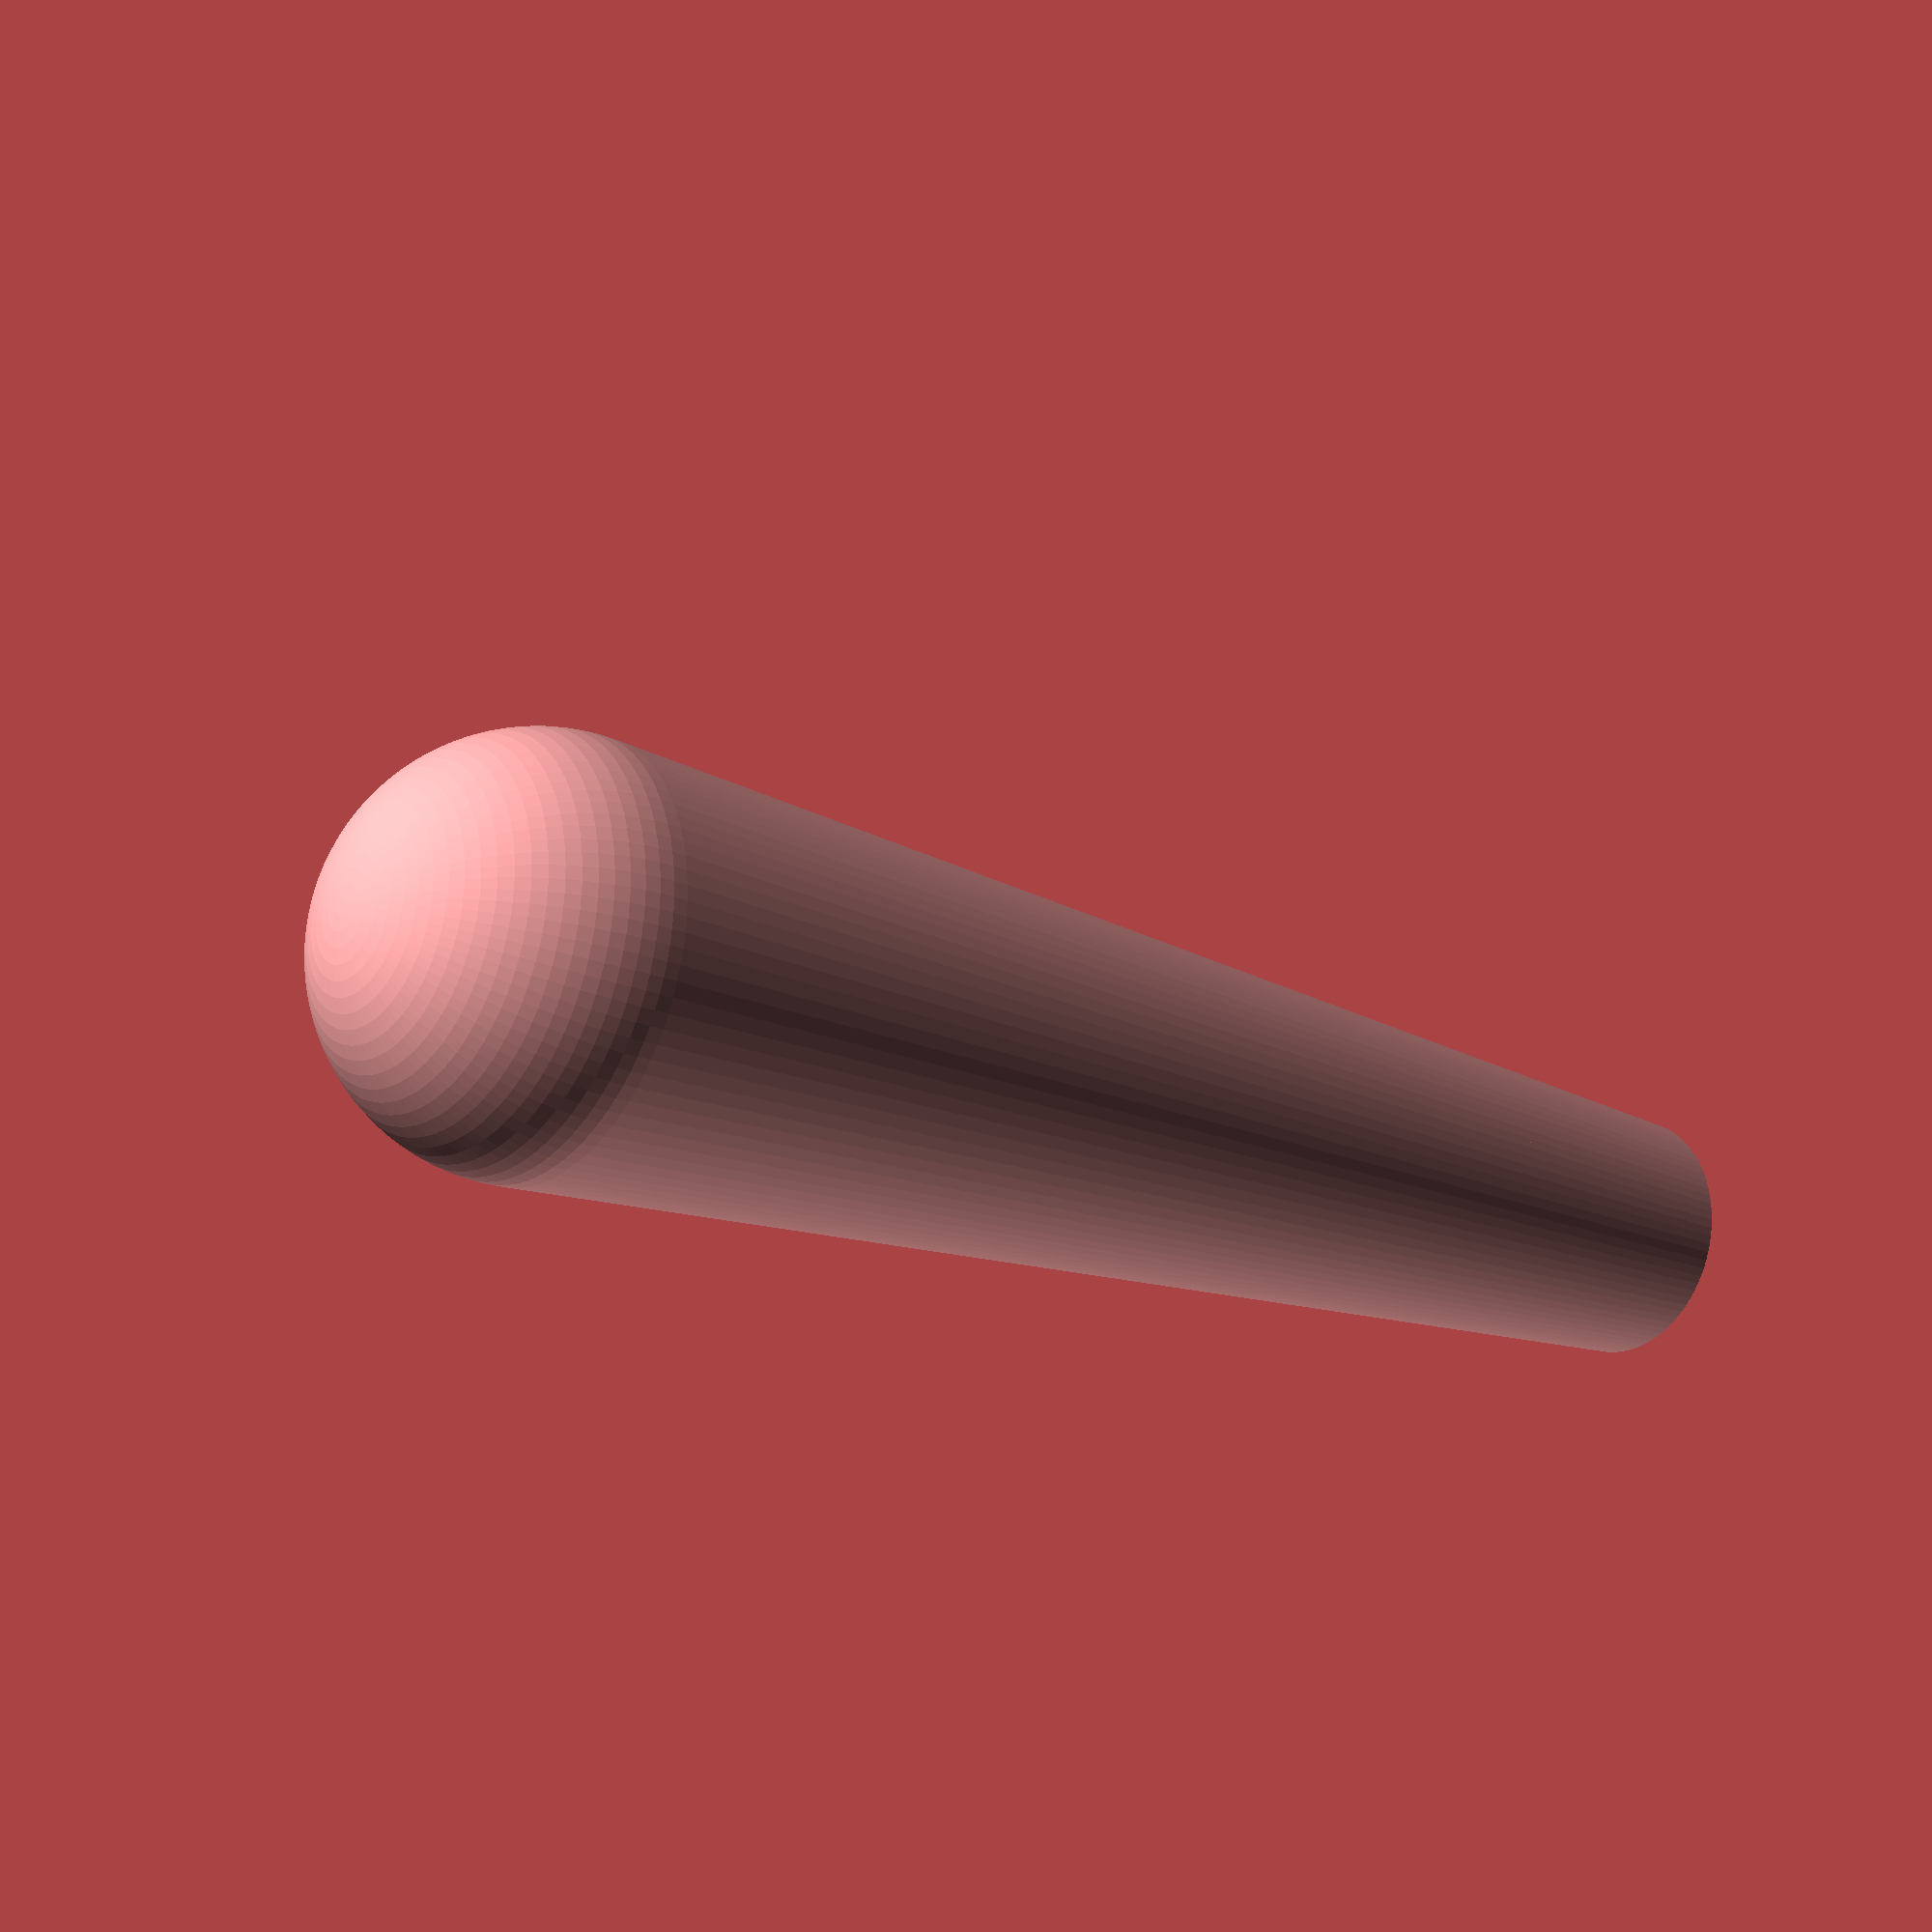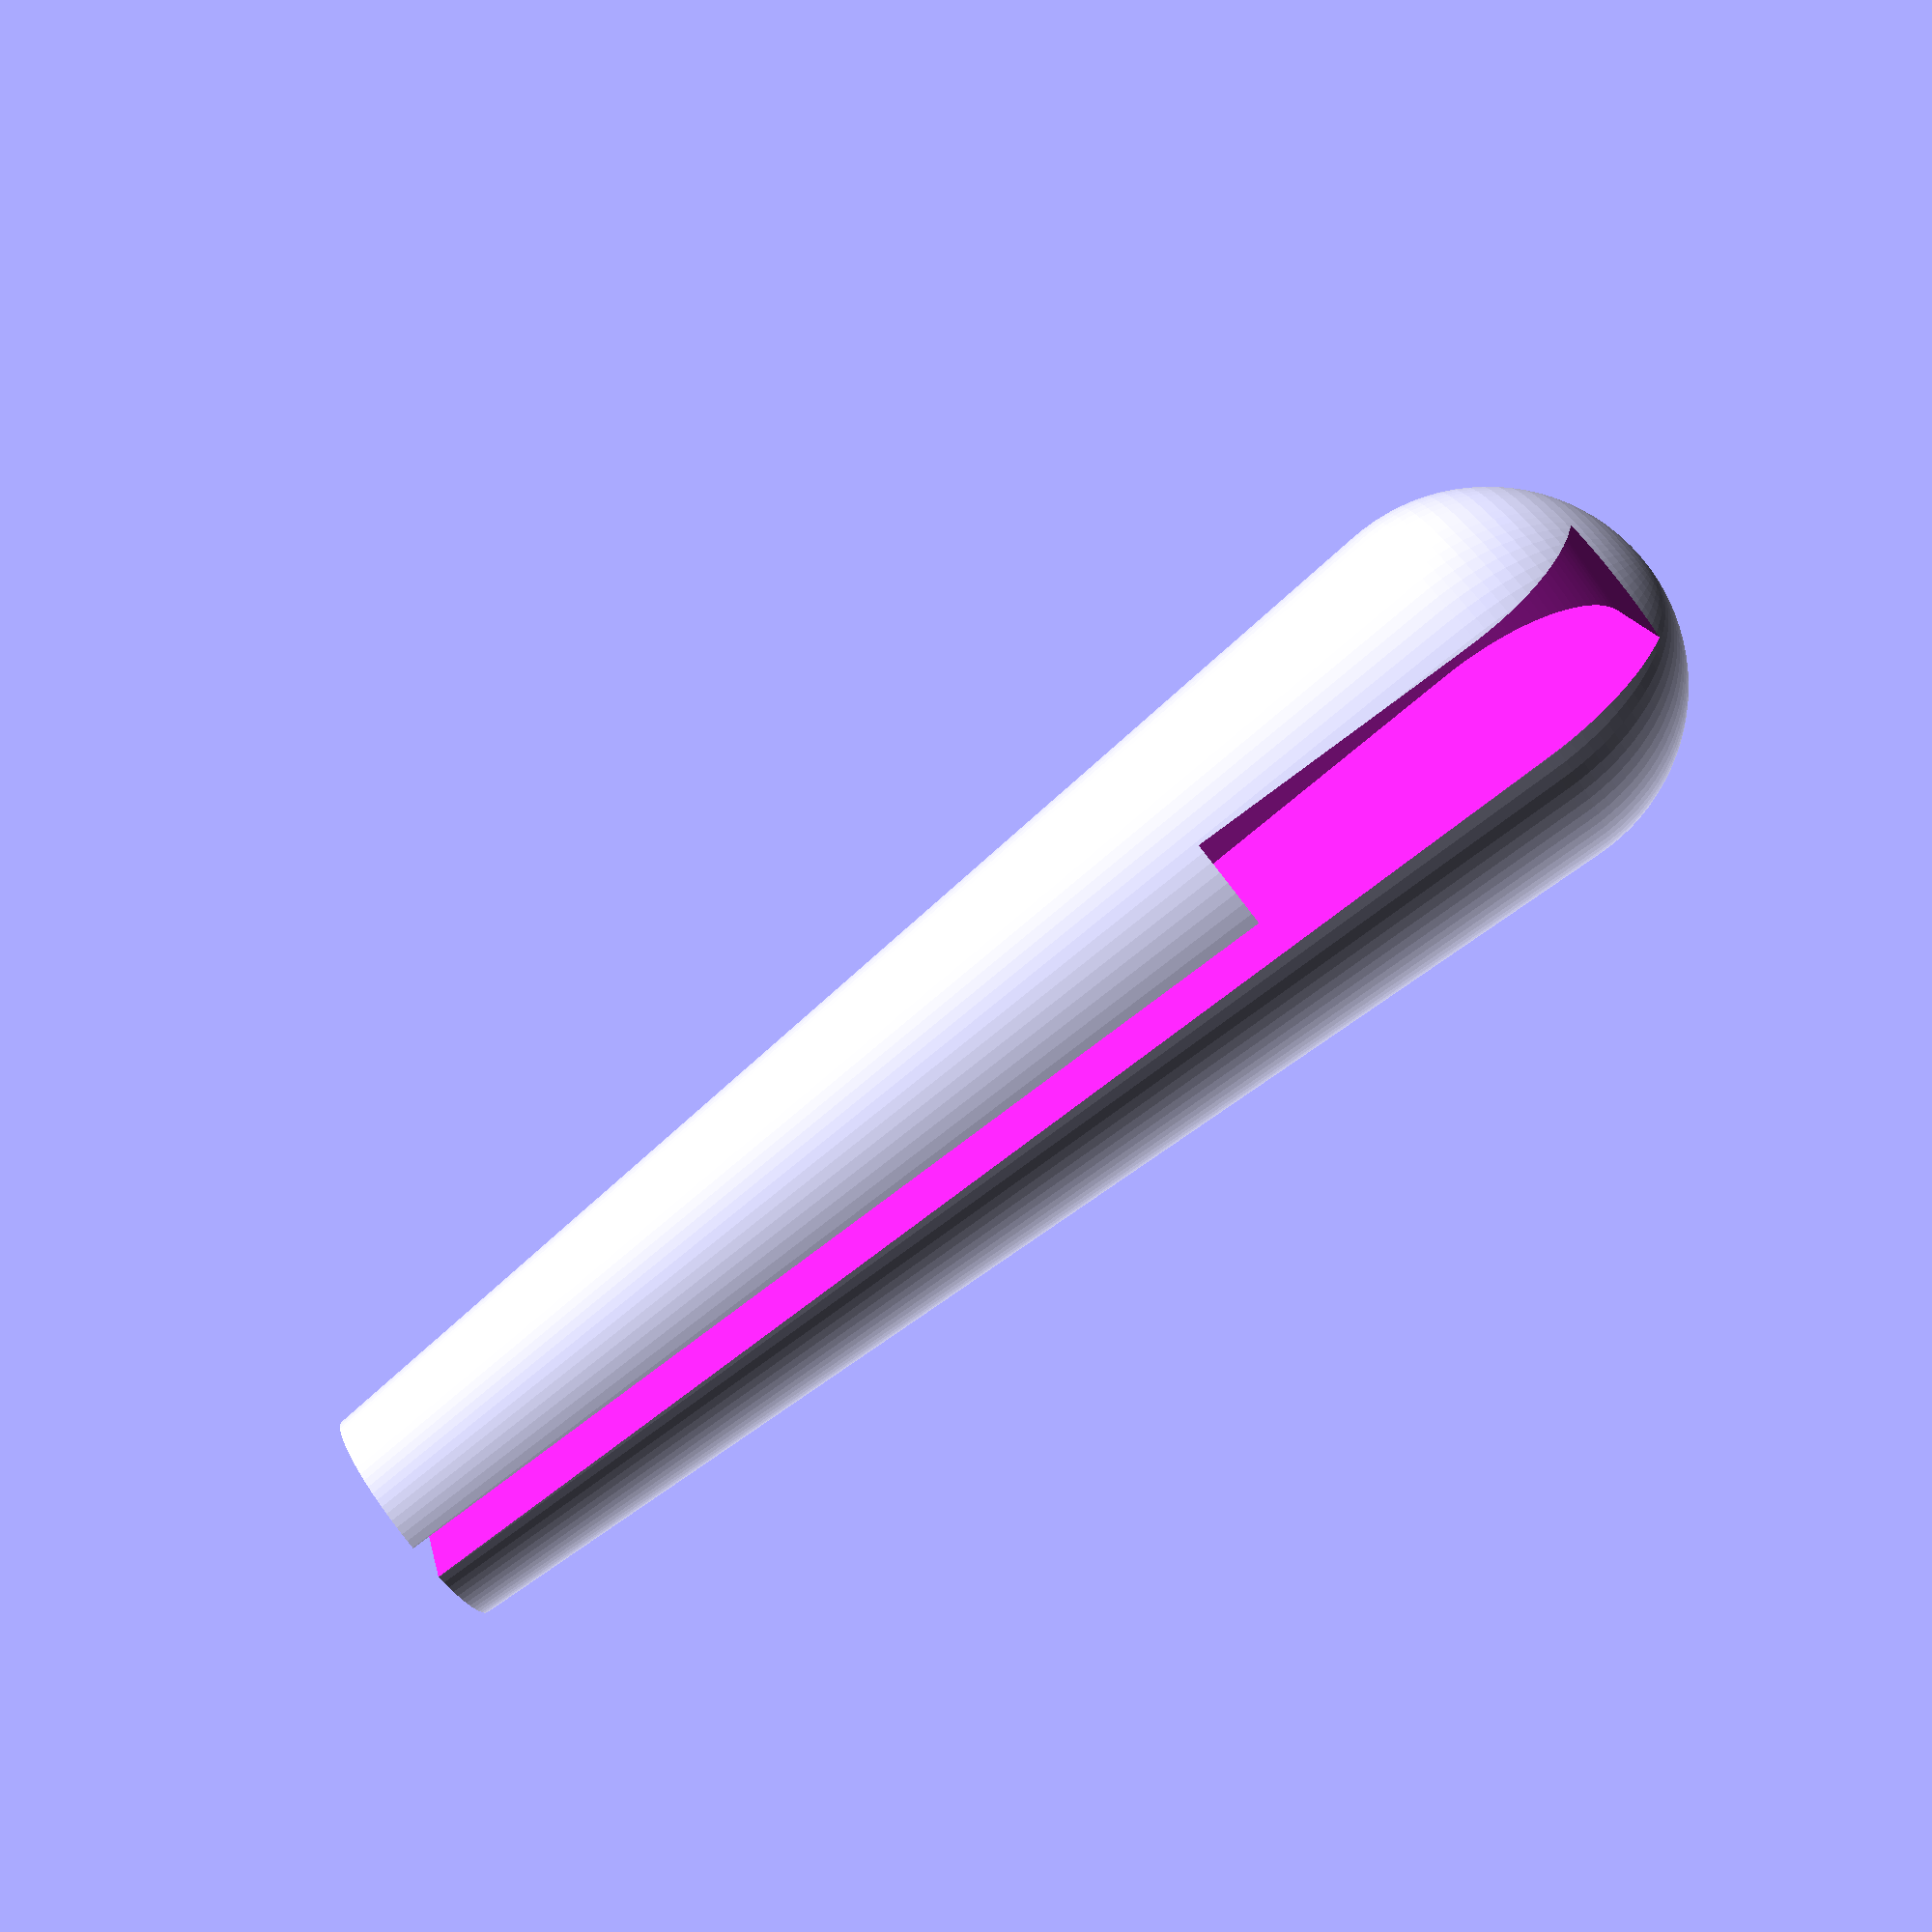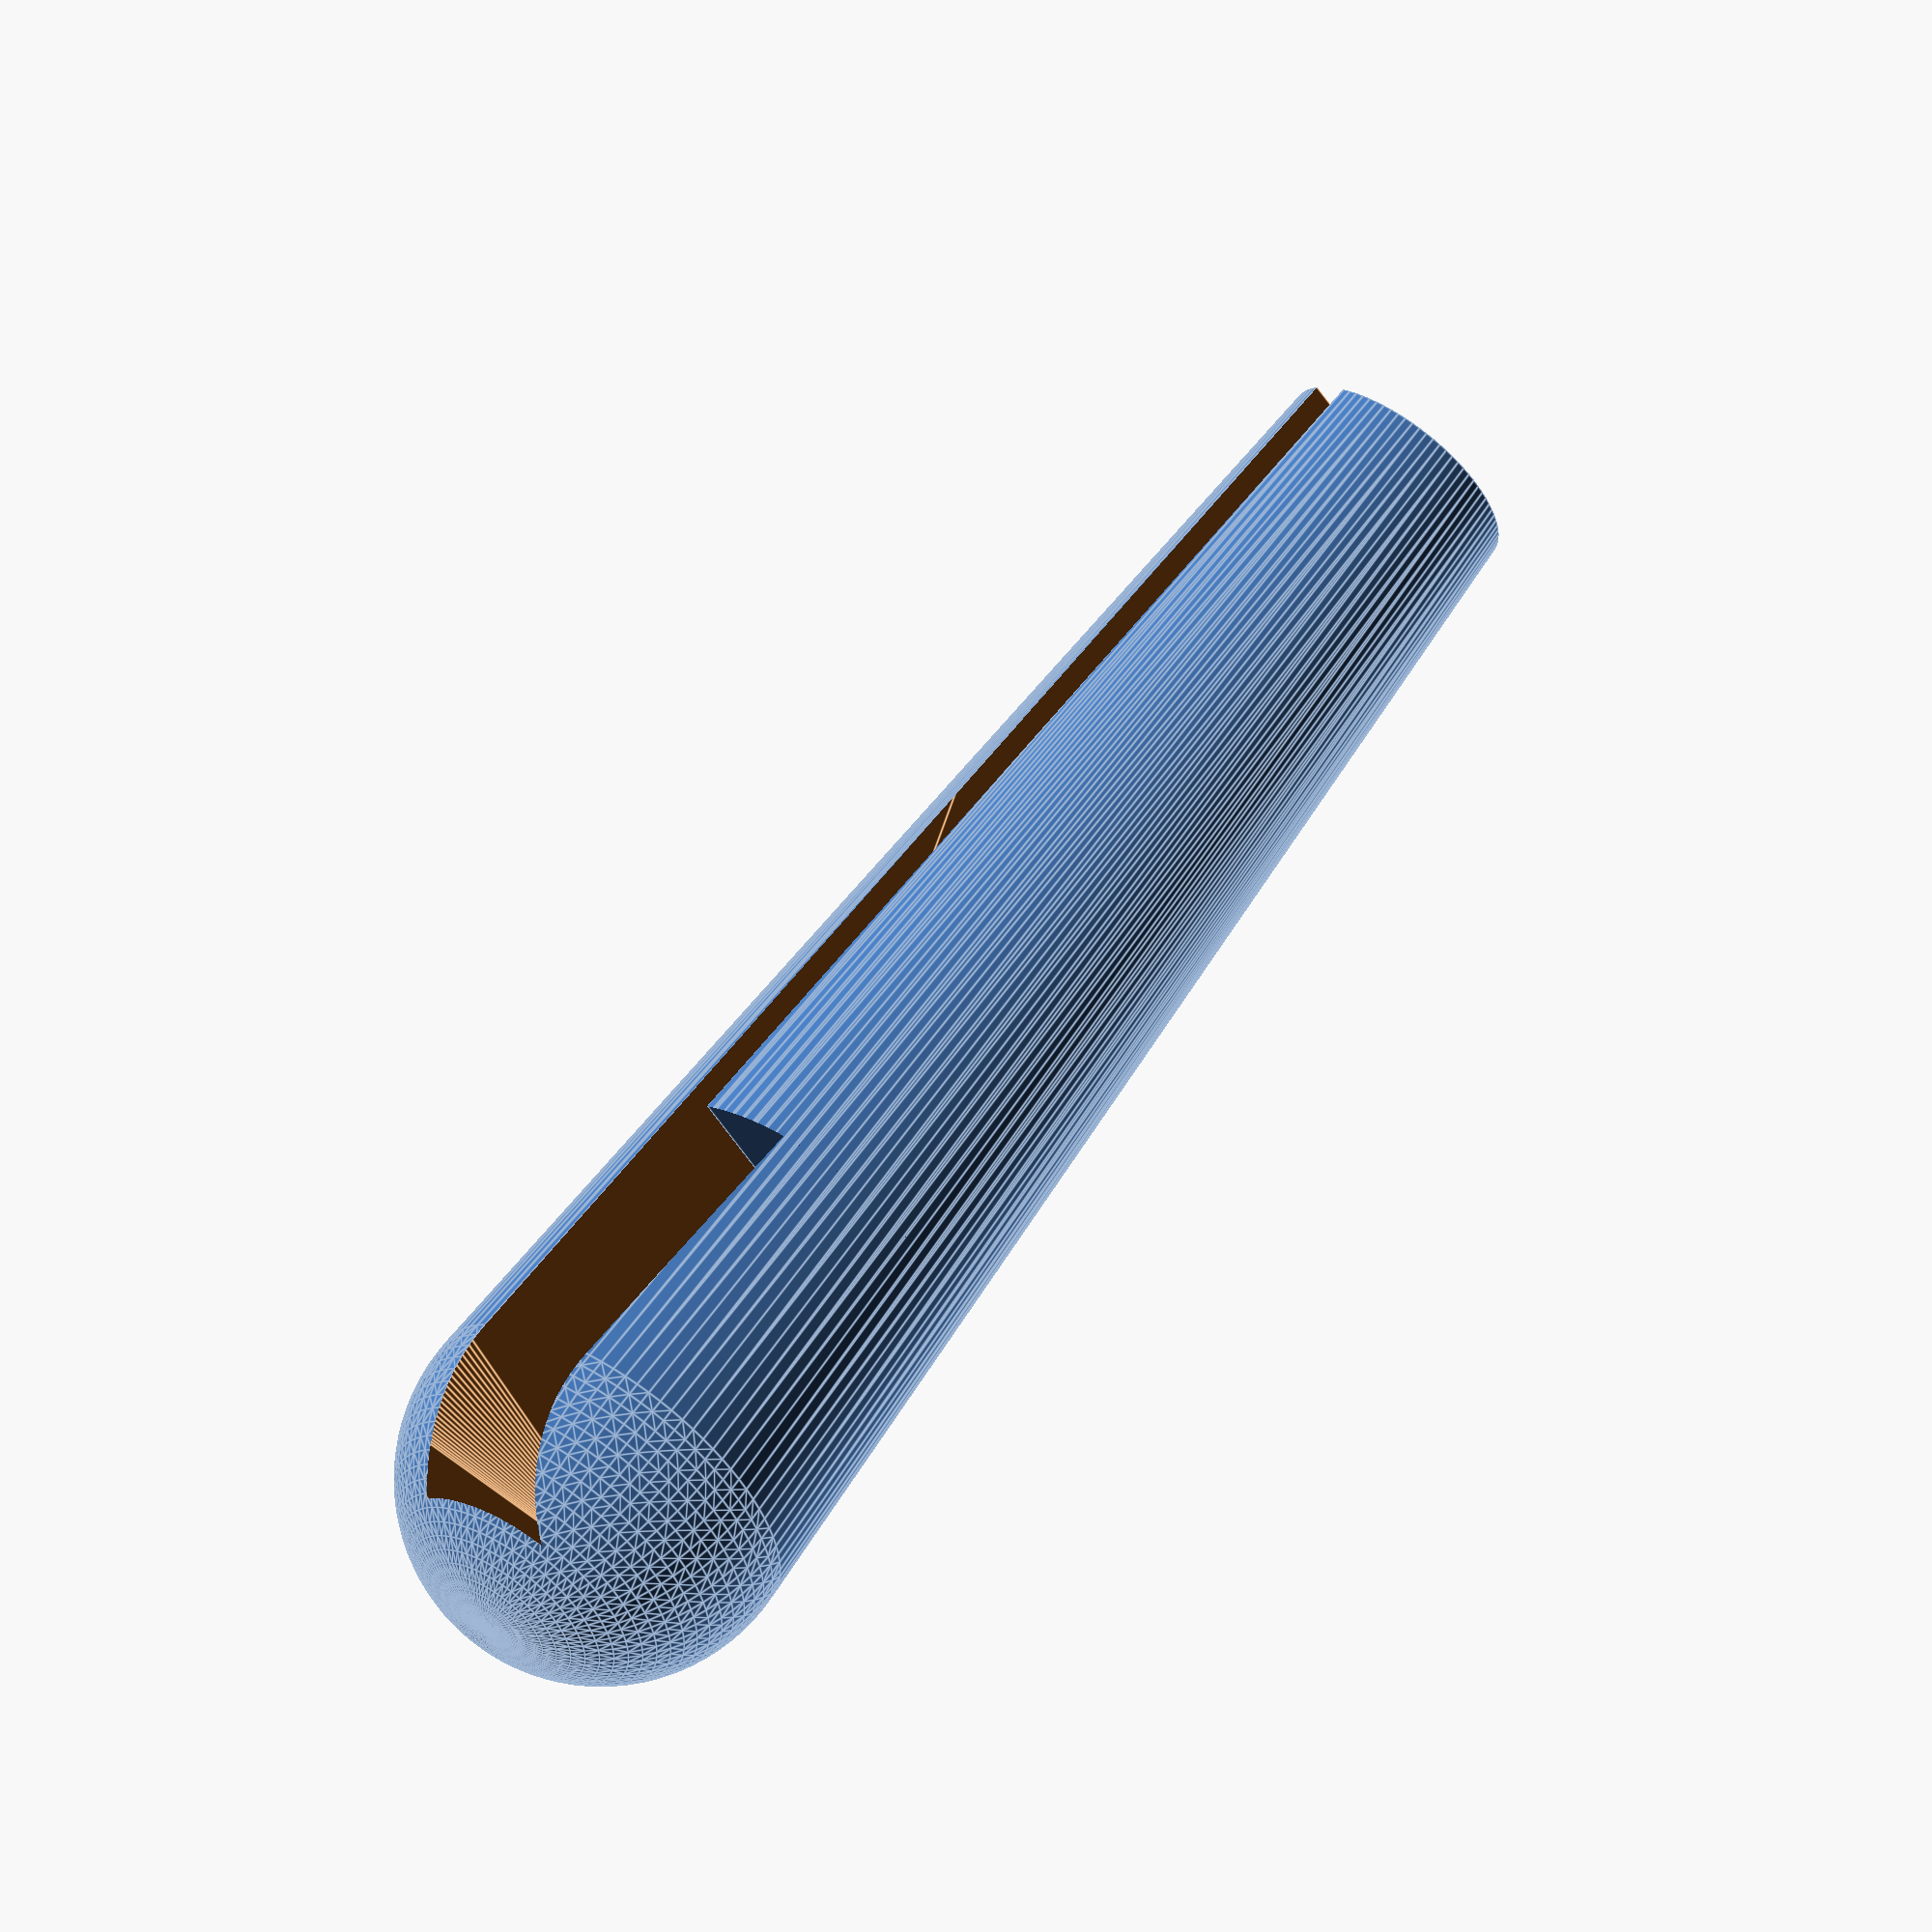
<openscad>
$fn = 90;
eps = 0.01;

// general parameters
// wall thickness
wt = 3;

// xy projection parameters
// diameter on the back of the spoon/fork handle
db = 19;
// front width of the spoon/fork handle
wf = 9;
// handle length
hl = 94;

// z paramters
// handle thickness
ht = 2.5;
// back curved area thickness
bat = 8;
// back curver area length
bal = 30;


module handle_hole()
{
    difference()
    {
        // main shape in the size of the back hole
        hull()
        {
            translate([hl-db/2,0,0])                    
                hull()
                {
                    cylinder(d=db,h=bat);
                    translate([0,-db,0])
                        cylinder(d=db,h=bat);
                }
                
            translate([0,-wf/2,0])
                hull()
                {
                    cube([1,wf,bat]);
                    translate([0,-db,0])
                        cube([1,wf,bat]);
                }
        }
        
        // cuting front part
        translate([-eps,-3*db/2,ht])
            cube([hl-bal,2*db,bal]);   
    }
}

//handle_hole();

// VARIABLE PARAMETERS
// fd - front diameter
//    - is diameter closer to the spoon/fork front end (that part that is in contact with mouth)
// bd - back diameter
//    - is diameter of the sphere on the back end
module handle(fd = wf+2*wt, bd = db+2*wt)
{
    difference()
    {
        translate([eps,0,ht/2])
            rotate([0,90,0])
                hull()
                {
                    // front area
                    cylinder(d=fd,h=1);
                    // back ball
                    translate([0,0,hl-db/2])
                        sphere(d=bd);
                }
            handle_hole();
    }
}

handle();


</openscad>
<views>
elev=107.7 azim=140.8 roll=358.5 proj=p view=solid
elev=245.6 azim=166.2 roll=144.5 proj=p view=wireframe
elev=176.3 azim=316.5 roll=218.7 proj=o view=edges
</views>
